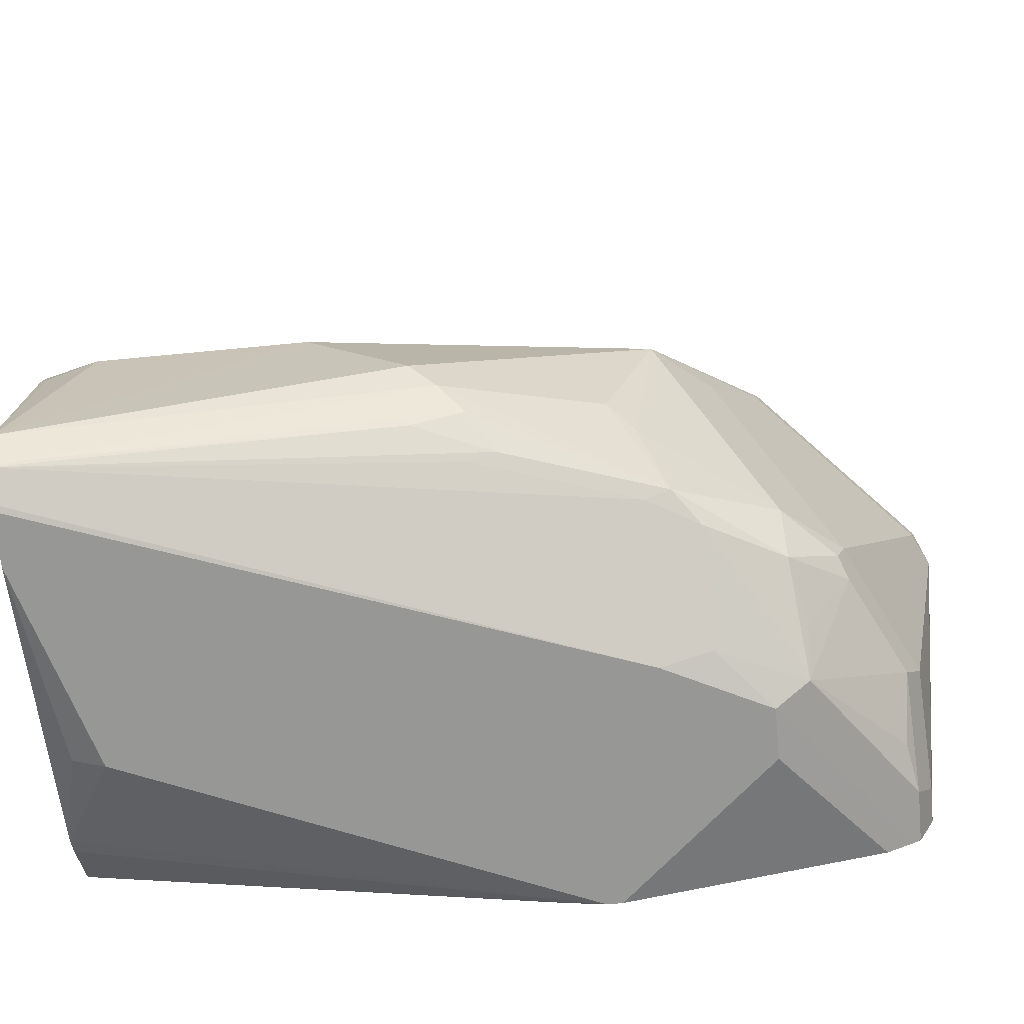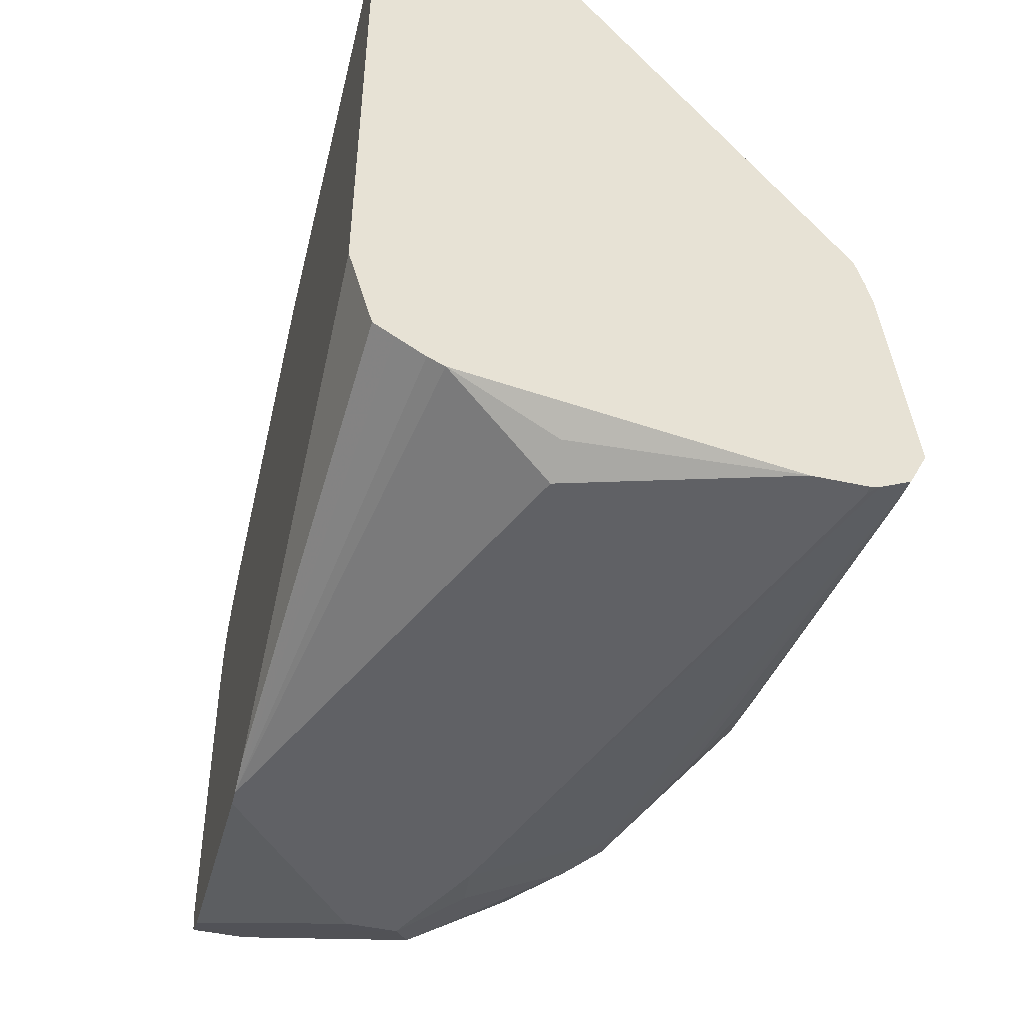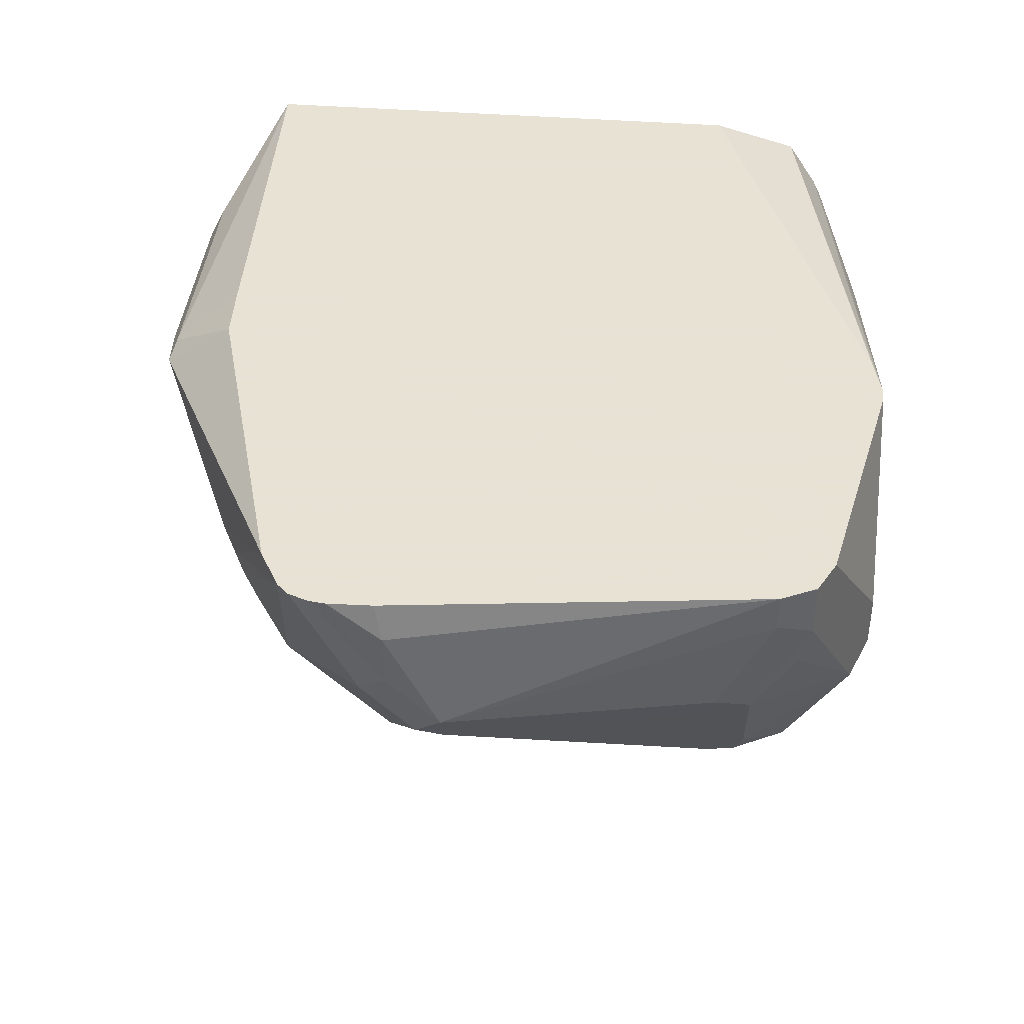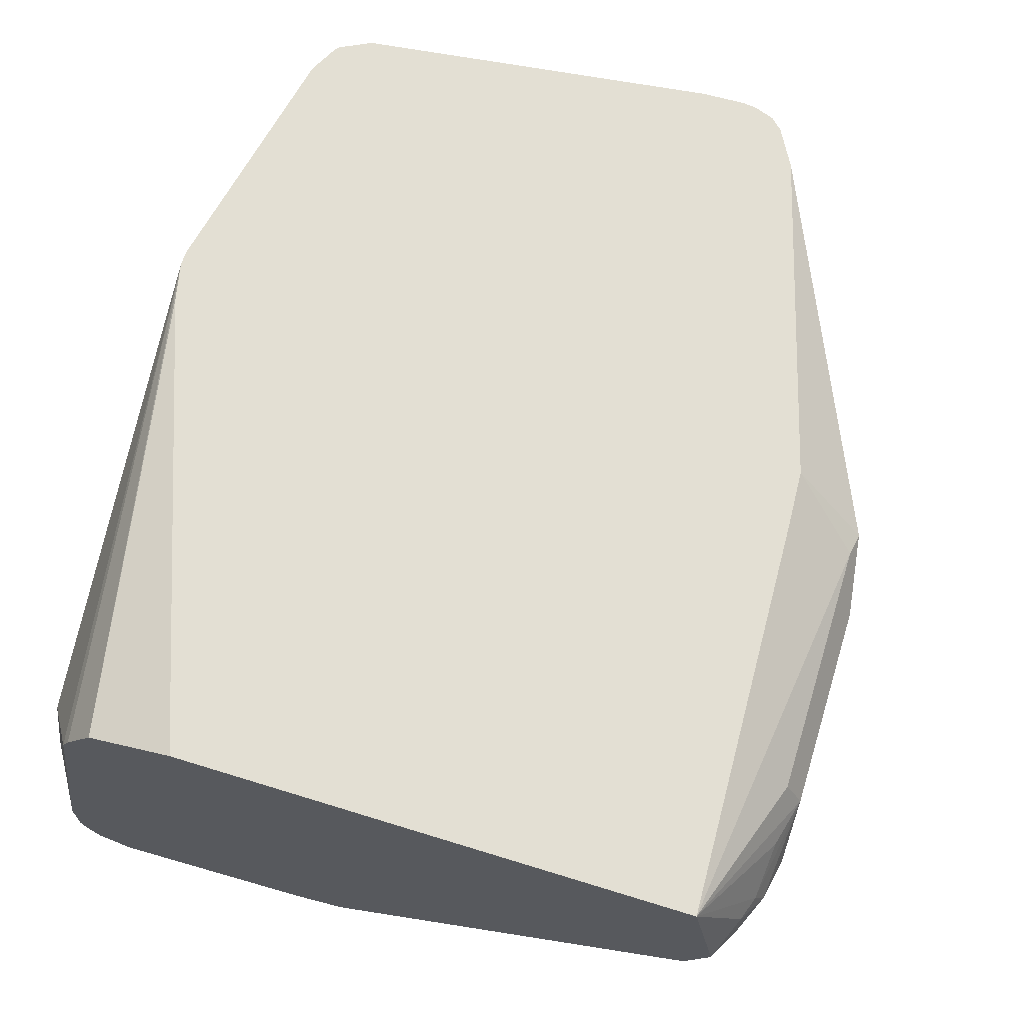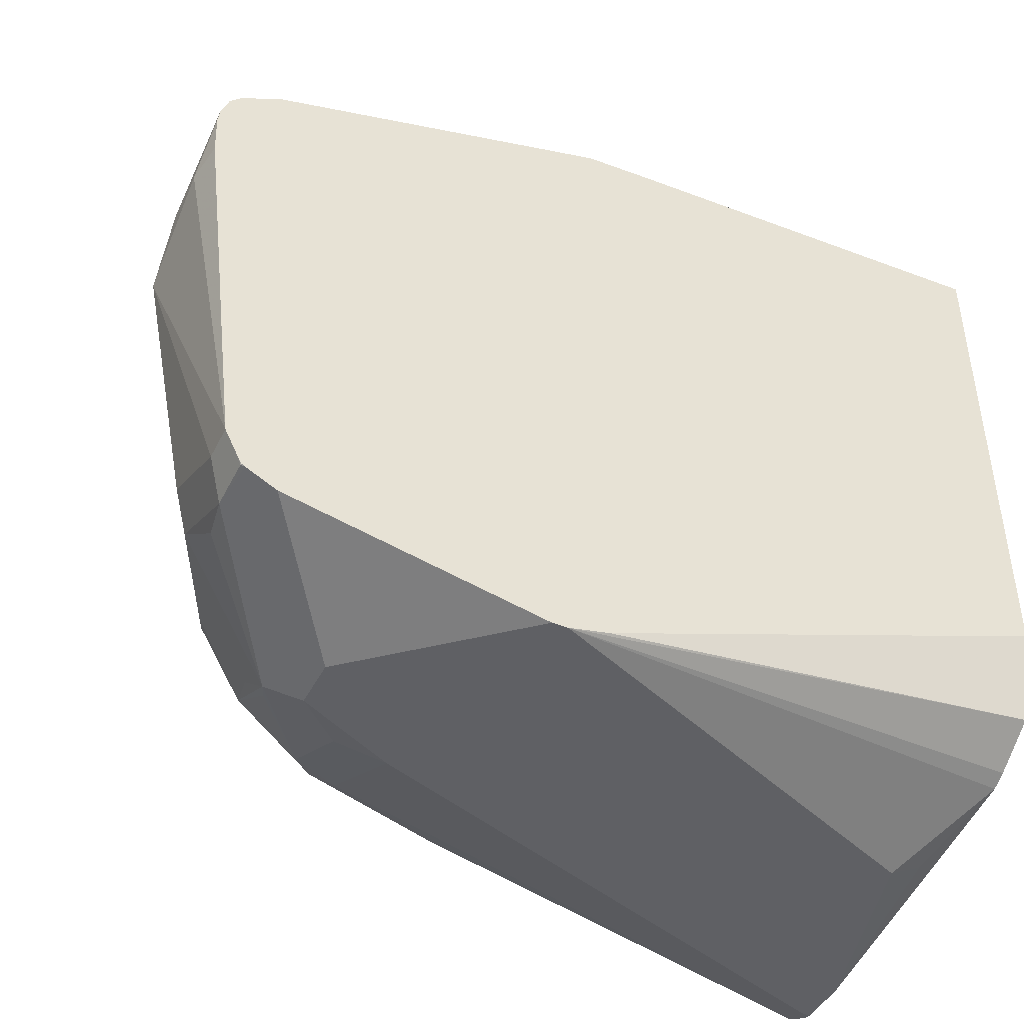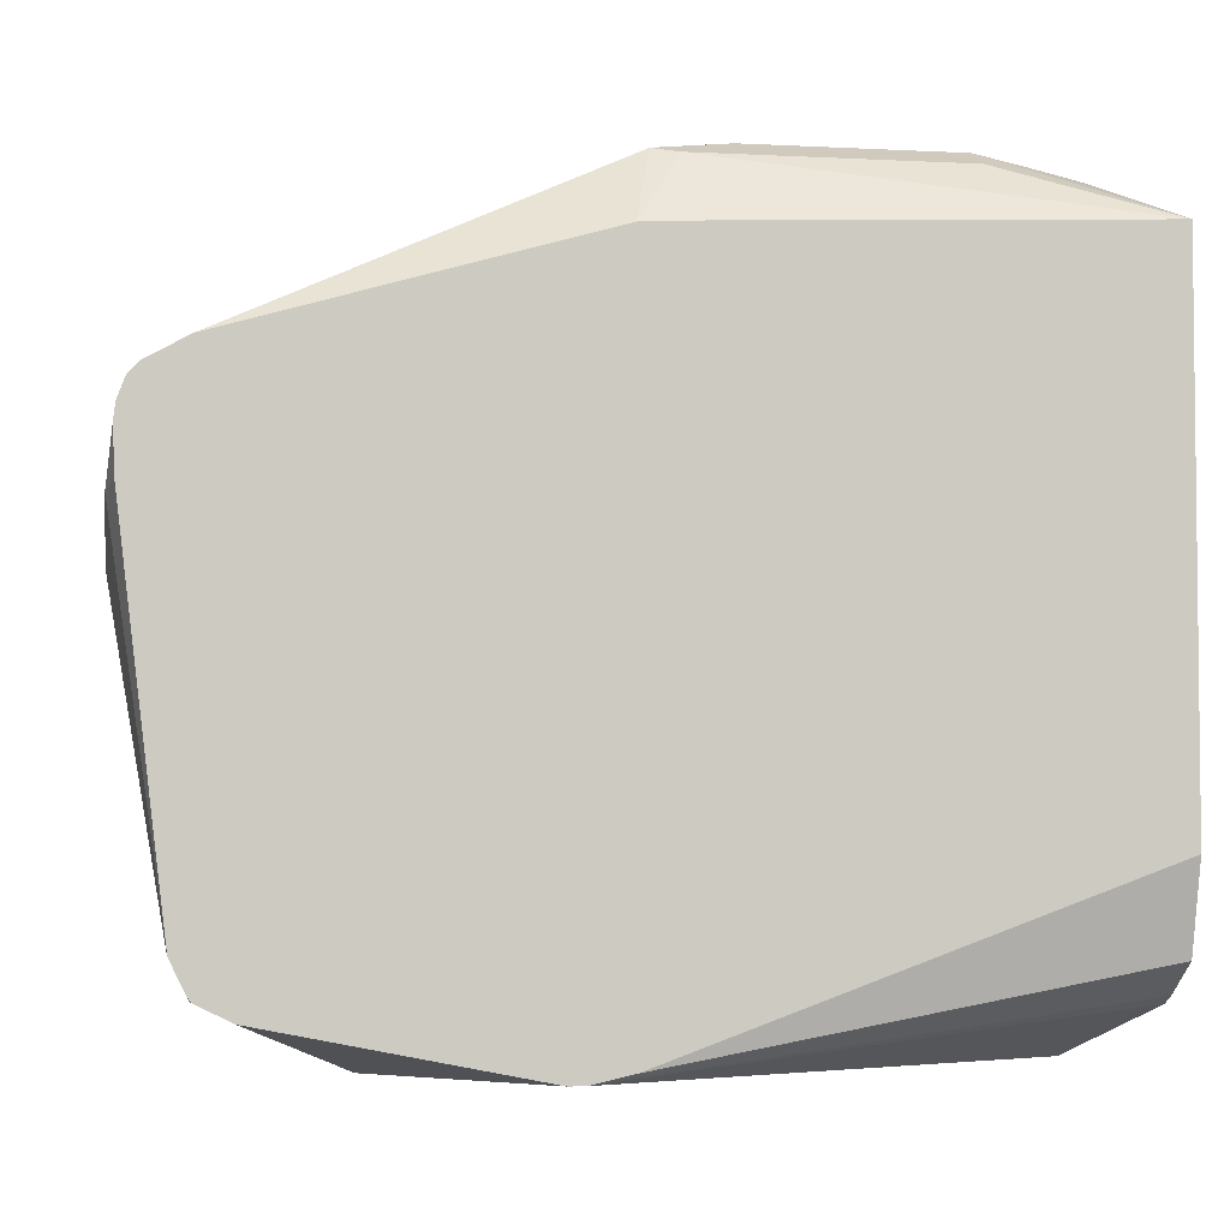
<metadata>
{"format":"obj","ext":"obj","renderer":"f3d","projection":"perspective","resolution":1024,"background":"white","views":[{"elev":-68.1,"azim":-174.5,"up":"+Y"},{"elev":-47.5,"azim":76.2,"up":"+Y"},{"elev":40.6,"azim":-84.5,"up":"+Z"},{"elev":67.1,"azim":107.2,"up":"+Z"},{"elev":-44.0,"azim":-25.4,"up":"+Y"},{"elev":-3.9,"azim":-9.8,"up":"+Y"}]}
</metadata>
<code>
v -0.5209 -0.2233 -0.707
v -0.5581 -0.2046 -0.6567
v -0.5692 -0.1991 -0.6567
v -0.5209 -0.2233 -0.7256
v -0.4651 -0.2233 -0.6567
v -0.5704 -0.1983 -0.6567
v -0.5705 -0.1984 -0.6574
v -0.5705 -0.1984 -0.676
v -0.5333 -0.217 -0.7318
v -0.5023 -0.2186 -0.7465
v -0.4837 -0.2233 -0.7442
v -0.4596 -0.2233 -0.6567
v -0.5712 -0.1971 -0.6567
v -0.5767 -0.186 -0.6567
v -0.5767 -0.186 -0.6698
v -0.5767 -0.1674 -0.707
v -0.5705 -0.1798 -0.7132
v -0.5674 -0.1953 -0.693
v -0.5349 -0.2046 -0.7465
v -0.5302 -0.1953 -0.7674
v -0.5302 -0.2139 -0.7395
v -0.5023 -0.2 -0.7837
v -0.5519 -0.1798 -0.7504
v -0.4837 -0.1984 -0.7938
v -0.2761 -0.2225 -0.8219
v -0.2791 -0.2233 -0.8186
v -0.4449 -0.22 -0.6567
v -0.2977 -0.2233 -0.7256
v -0.2761 -0.2046 -0.6884
v -0.2761 -0.2017 -0.6825
v -0.2761 -0.1952 -0.6727
v -0.2761 -0.1903 -0.6655
v -0.5927 -0.05321 -0.6567
v -0.5953 -0.05583 -0.6698
v -0.5953 -0.07443 -0.707
v -0.5705 -0.1674 -0.7194
v -0.5581 -0.1674 -0.7442
v -0.5488 -0.1767 -0.7581
v -0.5302 -0.1767 -0.7767
v -0.493 -0.1953 -0.7953
v -0.4279 -0.1984 -0.8124
v -0.2761 -0.2173 -0.8324
v -0.2761 -0.2233 -0.8186
v -0.2761 -0.1586 -0.6567
v -0.2761 -0.2233 -0.8
v -0.2853 -0.217 -0.7256
v -0.5933 -0.03723 -0.6567
v -0.5953 -0.05583 -0.6884
v -0.5907 -0.06512 -0.7163
v -0.5891 -0.07443 -0.7194
v -0.5519 -0.1674 -0.7566
v -0.493 -0.1023 -0.8139
v -0.4837 -0.1674 -0.807
v -0.4744 -0.1581 -0.8139
v -0.4186 -0.1767 -0.8325
v -0.4279 -0.186 -0.8256
v -0.4372 -0.1953 -0.8139
v -0.4093 -0.1922 -0.8248
v -0.2884 -0.2139 -0.8325
v -0.2761 -0.2141 -0.8339
v -0.2761 0.03074 -0.6567
v -0.5926 -0.03168 -0.6567
v -0.5907 -0.02791 -0.6605
v -0.5907 -0.04652 -0.6977
v -0.5349 -0.04652 -0.7721
v -0.5333 -0.05583 -0.7752
v -0.5333 -0.07443 -0.7752
v -0.5147 -0.09301 -0.7938
v -0.4899 -0.09921 -0.8124
v -0.3783 -0.1178 -0.831
v -0.3721 -0.1302 -0.8372
v -0.4093 -0.1674 -0.8372
v -0.2761 -0.2046 -0.8387
v -0.2761 0.04038 -0.7099
v -0.2884 0.0465 -0.693
v -0.2977 0.04959 -0.6946
v -0.3163 0.05114 -0.6861
v -0.3349 0.05581 -0.6884
v -0.3349 0.04959 -0.676
v -0.4279 0.04959 -0.676
v -0.4224 0.02514 -0.6567
v -0.5897 -0.02414 -0.6567
v -0.5349 -0.00931 -0.7349
v -0.5271 -0.006223 -0.738
v -0.5271 -0.02483 -0.7566
v -0.5147 -0.01242 -0.7504
v -0.5178 -0.03411 -0.7659
v -0.4775 -0.08681 -0.8062
v -0.3659 -0.1054 -0.8248
v -0.2761 -0.1087 -0.8264
v -0.2977 -0.1302 -0.8372
v -0.2791 -0.1325 -0.8325
v -0.2761 -0.1289 -0.8311
v -0.3008 0.0527 -0.7039
v -0.2761 0.04038 -0.7102
v -0.4093 0.05581 -0.6884
v -0.3163 0.05581 -0.707
v -0.4372 0.05114 -0.6791
v -0.4452 0.02394 -0.6567
v -0.5856 -0.01999 -0.6567
v -0.5163 0.009293 -0.7163
v -0.5186 0.004649 -0.7256
v -0.5085 0.01238 -0.7194
v -0.4961 0.006179 -0.7318
v -0.4155 0.04959 -0.7008
v -0.3225 0.04959 -0.7194
v -0.3287 -0.1054 -0.8248
v -0.2761 0.02642 -0.7344
v -0.2761 -0.1196 -0.8292
v -0.2884 0.0465 -0.7163
v -0.2761 0.03199 -0.73
v -0.4302 0.05114 -0.6884
v -0.5712 -0.01207 -0.6567
v -0.5023 0.01858 -0.707
v -0.5147 0.01238 -0.707
v -0.4326 0.0465 -0.6977
v -0.2761 0.02904 -0.7326
f 63 82 64
f 62 82 63
f 61 80 81
f 61 79 80
f 61 77 78
f 61 76 77
f 59 73 60
f 64 82 83
f 61 74 75
f 61 75 76
f 61 78 79
f 65 83 84
f 69 89 70
f 65 85 86
f 65 86 87
f 65 87 88
f 65 88 69
f 66 68 67
f 69 88 89
f 70 89 90
f 70 90 71
f 71 90 91
f 56 58 57
f 71 73 72
f 71 91 73
f 65 84 85
f 56 59 58
f 49 64 83
f 55 73 59
f 40 57 41
f 73 91 92
f 41 57 42
f 42 58 59
f 42 59 60
f 42 57 58
f 47 62 48
f 48 62 63
f 48 63 64
f 49 83 65
f 49 65 66
f 49 66 50
f 50 66 67
f 50 67 51
f 51 67 68
f 52 55 54
f 52 54 53
f 52 68 66
f 52 66 65
f 52 65 69
f 52 69 70
f 52 70 71
f 52 71 72
f 52 72 55
f 55 72 73
f 55 59 56
f 73 92 93
f 98 112 114
f 74 95 94
f 94 95 110
f 94 110 97
f 95 111 110
f 96 97 106
f 96 106 105
f 96 105 112
f 96 112 98
f 97 110 106
f 98 113 99
f 98 114 113
f 100 113 115
f 100 115 101
f 101 115 114
f 101 114 103
f 101 103 102
f 103 114 112
f 103 112 116
f 103 116 105
f 103 105 104
f 105 116 112
f 106 110 111
f 106 111 117
f 106 117 108
f 113 114 115
f 40 56 57
f 91 93 92
f 74 94 75
f 91 109 93
f 90 109 91
f 75 94 76
f 76 94 78
f 76 78 77
f 78 96 98
f 78 98 80
f 78 80 79
f 78 94 97
f 78 97 96
f 80 98 99
f 80 99 81
f 82 100 83
f 83 101 102
f 83 102 84
f 83 100 101
f 84 102 103
f 84 103 104
f 84 86 85
f 86 104 105
f 86 105 106
f 86 106 87
f 87 106 88
f 88 106 89
f 89 106 107
f 89 107 90
f 90 106 108
f 90 107 106
f 40 55 56
f 84 104 86
f 40 53 54
f 4 8 9
f 4 9 10
f 4 10 11
f 6 13 7
f 7 13 14
f 7 14 15
f 7 15 8
f 8 15 16
f 8 16 17
f 8 17 18
f 8 18 9
f 9 19 20
f 9 20 21
f 9 21 22
f 9 22 10
f 9 18 17
f 9 17 23
f 9 23 19
f 10 22 11
f 11 22 24
f 11 24 25
f 11 25 26
f 12 28 29
f 12 29 30
f 12 30 31
f 3 8 4
f 12 31 32
f 3 7 8
f 2 6 3
f 40 54 55
f 1 2 3
f 1 3 4
f 1 4 11
f 1 11 26
f 1 26 43
f 1 43 45
f 1 45 28
f 1 28 12
f 1 12 5
f 1 5 2
f 2 12 27
f 2 27 44
f 2 44 61
f 2 61 81
f 2 81 99
f 2 99 113
f 2 113 100
f 2 100 82
f 2 82 62
f 2 62 47
f 2 47 33
f 2 33 14
f 2 14 13
f 2 13 6
f 3 6 7
f 12 32 27
f 2 5 12
f 14 34 35
f 25 44 32
f 25 32 31
f 25 31 30
f 25 30 29
f 25 29 45
f 25 45 43
f 25 43 26
f 27 32 44
f 28 45 46
f 28 46 29
f 29 46 45
f 33 47 34
f 25 61 44
f 34 47 48
f 35 48 64
f 35 64 49
f 35 49 50
f 35 50 37
f 35 37 36
f 37 50 51
f 38 51 39
f 39 51 68
f 39 68 52
f 39 52 53
f 14 33 34
f 39 53 40
f 34 48 35
f 25 74 61
f 37 51 38
f 25 111 95
f 15 35 16
f 25 95 74
f 14 35 15
f 16 36 17
f 16 35 36
f 17 36 37
f 17 38 23
f 19 23 20
f 20 23 38
f 20 38 39
f 20 39 40
f 20 40 22
f 20 22 21
f 17 37 38
f 24 40 41
f 22 40 24
f 25 109 90
f 25 93 109
f 25 108 117
f 25 60 73
f 25 73 93
f 25 42 60
f 24 42 25
f 24 41 42
f 25 117 111
f 25 90 108

</code>
